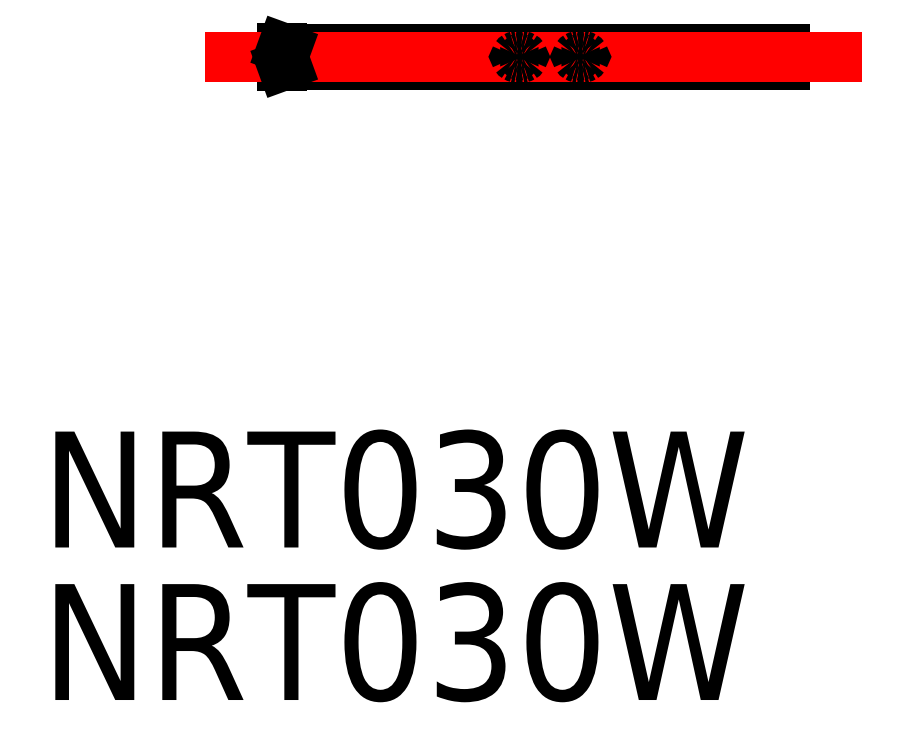
<metadata>
{"format":"dxf","ext":"dxf","renderer":"ezdxf+matplotlib","layout":"modelspace","background":"white","min_lineweight":24,"dpi":150}
</metadata>
<code>
0
SECTION
2
ENTITIES
0
LINE
8
0
10
0
20
-0.235
30
0
11
0
21
0.235
31
0
0
LINE
8
0
10
0.09616
20
0.2
30
0
11
13
21
0.2
31
0
0
LINE
8
0
10
13
20
0.2
30
0
11
13
21
-0.2
31
0
0
LINE
8
0
10
13
20
-0.2
30
0
11
0.09616
21
-0.2
31
0
0
LINE
8
0
10
0.09616
20
0.2
30
0
11
0.09616
21
-0.2
31
0
0
LINE
8
CENTER
10
15
20
-1.8e-15
30
0
11
-2
21
2e-16
31
0
0
ARC
8
0
10
6.065
20
-0.008719
30
0
40
0.02704
50
120.6
51
146
0
ARC
8
0
10
6.096
20
-0.06082
30
0
40
0.0877
50
103.9
51
120.7
0
ARC
8
0
10
6.122
20
-0.1452
30
0
40
0.1759
50
96.69
51
105.5
0
ARC
8
0
10
6.204
20
-0.008719
30
0
40
0.02704
50
34.05
51
59.41
0
ARC
8
0
10
6.173
20
-0.06082
30
0
40
0.0877
50
59.26
51
76.1
0
ARC
8
0
10
6.147
20
-0.1452
30
0
40
0.1759
50
74.53
51
83.31
0
ARC
8
0
10
6.134
20
-0.2408
30
0
40
0.2723
50
83.03
51
96.97
0
ARC
8
0
10
6.065
20
0.008719
30
0
40
0.02704
50
214
51
239.4
0
ARC
8
0
10
6.096
20
0.06082
30
0
40
0.0877
50
239.3
51
256.1
0
ARC
8
0
10
6.122
20
0.1452
30
0
40
0.1759
50
254.5
51
263.3
0
ARC
8
0
10
6.204
20
0.008719
30
0
40
0.02704
50
300.6
51
326
0
ARC
8
0
10
6.173
20
0.06082
30
0
40
0.0877
50
283.9
51
300.7
0
ARC
8
0
10
6.147
20
0.1452
30
0
40
0.1759
50
276.7
51
285.5
0
ARC
8
0
10
6.134
20
0.2408
30
0
40
0.2723
50
263
51
277
0
INSERT
8
0
2
*U2
10
0
20
0
30
0
0
INSERT
8
0
2
*U3
10
0
20
0
30
0
0
LINE
8
0
10
0
20
0.235
30
0
11
0.09616
21
0.2
31
0
0
LINE
8
0
10
0
20
-0.235
30
0
11
0.09616
21
-0.2
31
0
0
ARC
8
0
10
6.051
20
-7e-16
30
0
40
0.01073
50
143.3
51
216.7
0
ARC
8
0
10
6.218
20
-6e-16
30
0
40
0.01073
50
323.3
51
36.75
0
ARC
8
0
10
7.651
20
-0.008719
30
0
40
0.02704
50
120.6
51
146
0
ARC
8
0
10
7.682
20
-0.06082
30
0
40
0.0877
50
103.9
51
120.7
0
ARC
8
0
10
7.707
20
-0.1452
30
0
40
0.1759
50
96.69
51
105.5
0
ARC
8
0
10
7.789
20
-0.008719
30
0
40
0.02704
50
34.05
51
59.41
0
ARC
8
0
10
7.758
20
-0.06082
30
0
40
0.0877
50
59.26
51
76.1
0
ARC
8
0
10
7.733
20
-0.1452
30
0
40
0.1759
50
74.53
51
83.31
0
ARC
8
0
10
7.72
20
-0.2408
30
0
40
0.2723
50
83.03
51
96.97
0
ARC
8
0
10
7.651
20
0.008719
30
0
40
0.02704
50
214
51
239.4
0
ARC
8
0
10
7.682
20
0.06082
30
0
40
0.0877
50
239.3
51
256.1
0
ARC
8
0
10
7.707
20
0.1452
30
0
40
0.1759
50
254.5
51
263.3
0
ARC
8
0
10
7.789
20
0.008719
30
0
40
0.02704
50
300.6
51
326
0
ARC
8
0
10
7.758
20
0.06082
30
0
40
0.0877
50
283.9
51
300.7
0
ARC
8
0
10
7.733
20
0.1452
30
0
40
0.1759
50
276.7
51
285.5
0
ARC
8
0
10
7.72
20
0.2408
30
0
40
0.2723
50
263
51
277
0
ARC
8
0
10
7.637
20
-7e-16
30
0
40
0.01073
50
143.3
51
216.7
0
ARC
8
0
10
7.803
20
-6e-16
30
0
40
0.01073
50
323.3
51
36.75
0
VIEWPORT
8
0
10
128.5
20
97.5
30
0
40
622.9
41
222.2
68
     1
69
     1
0
VIEWPORT
8
0
10
128.5
20
97.5
30
0
40
205.6
41
156
68
     2
69
     2
0
ENDSEC
0
EOF

</code>
